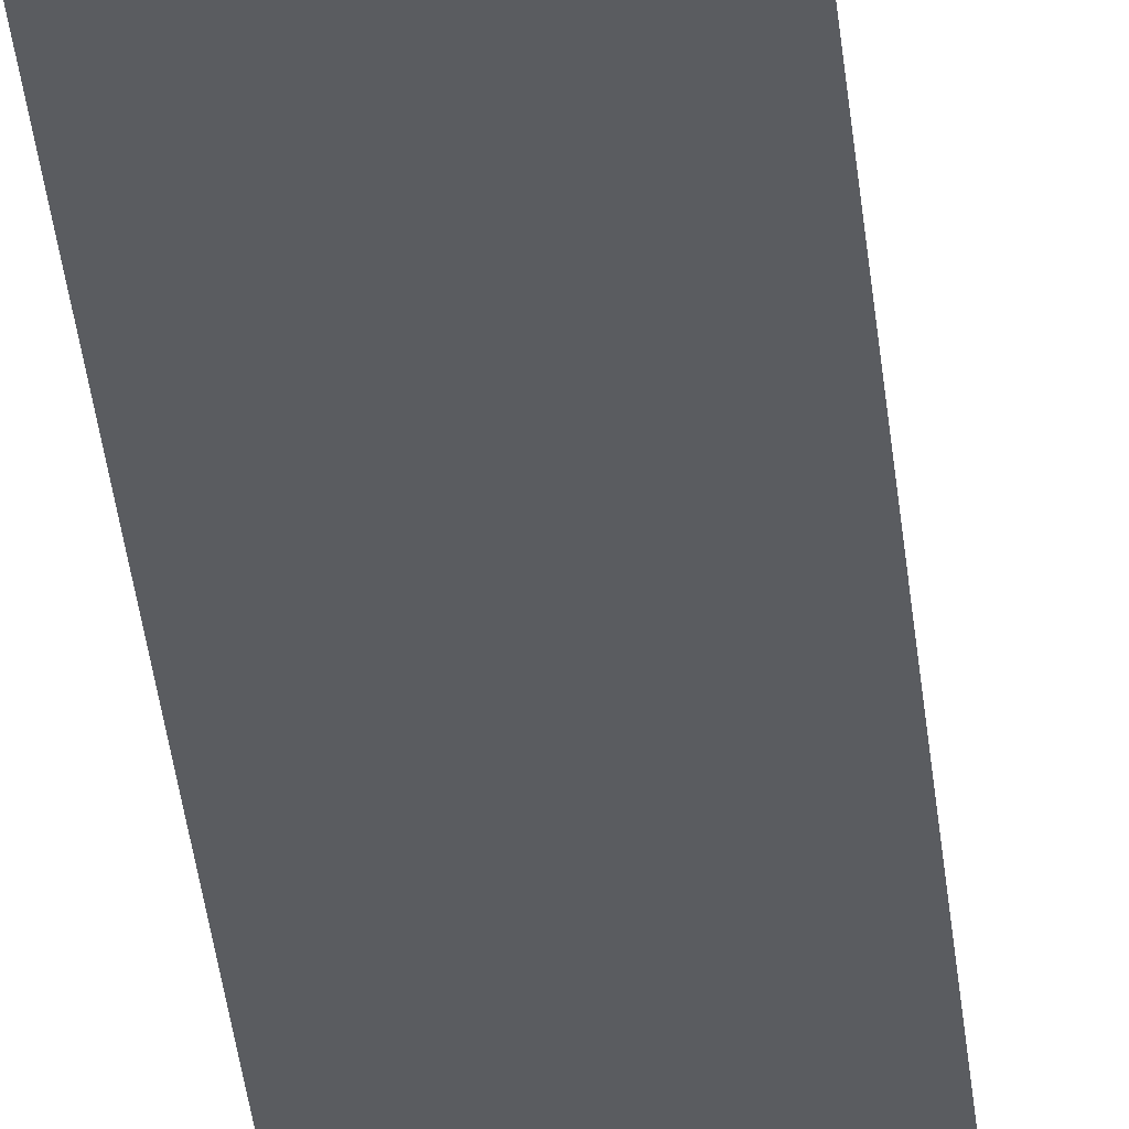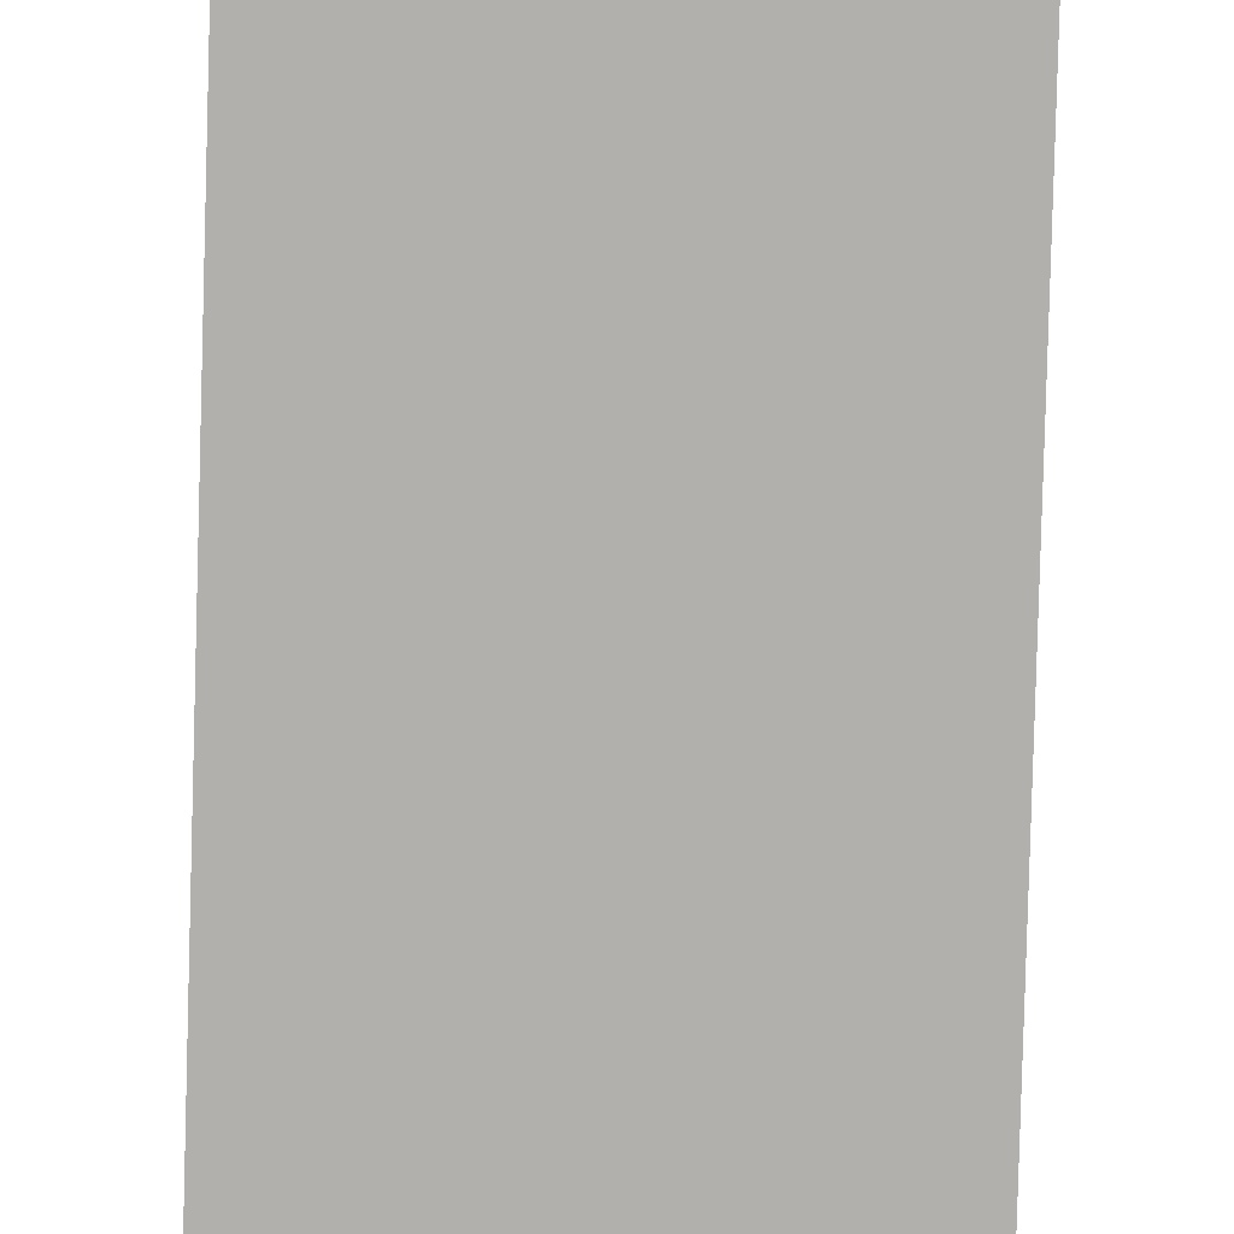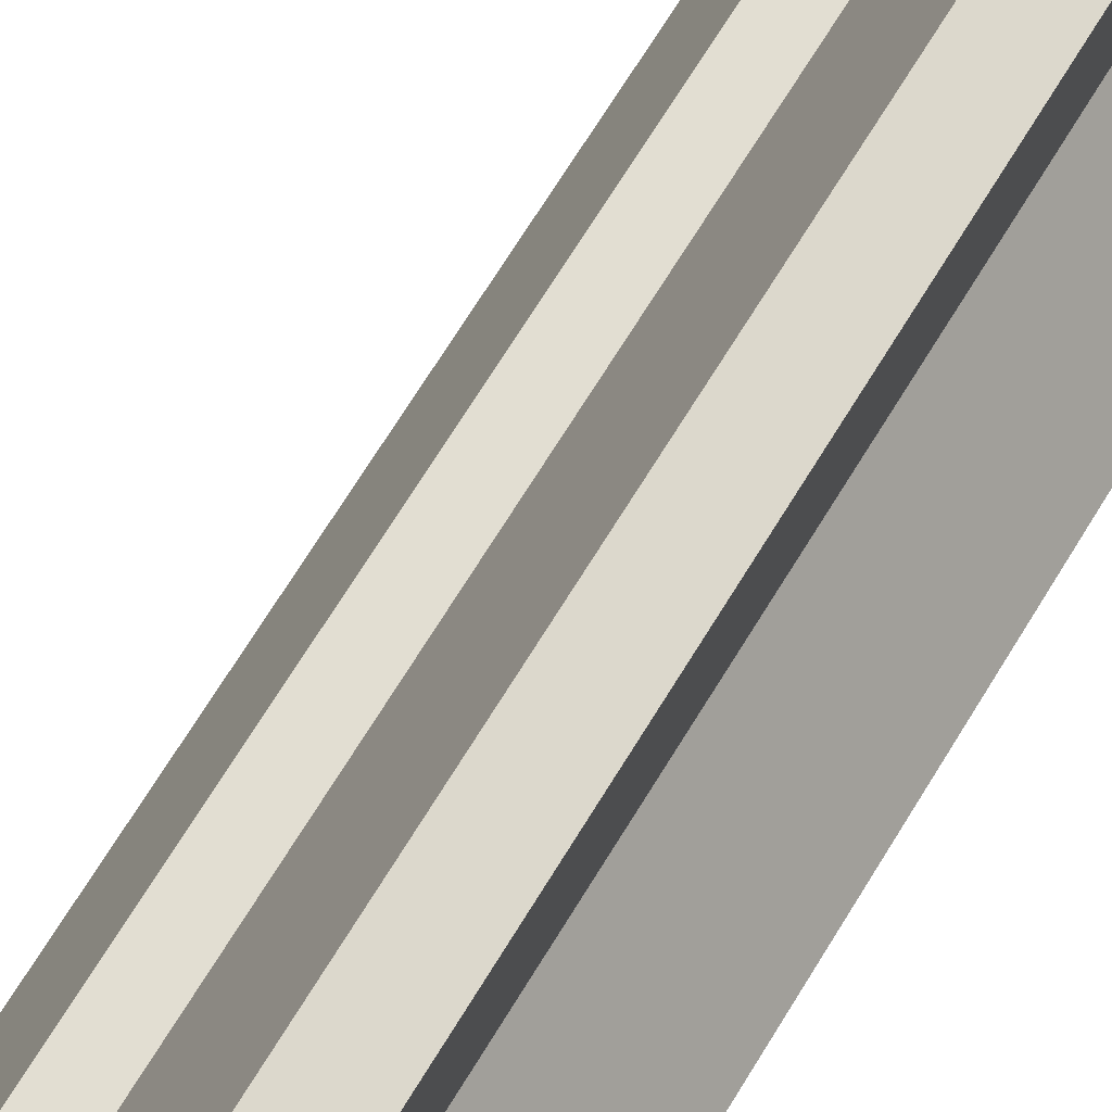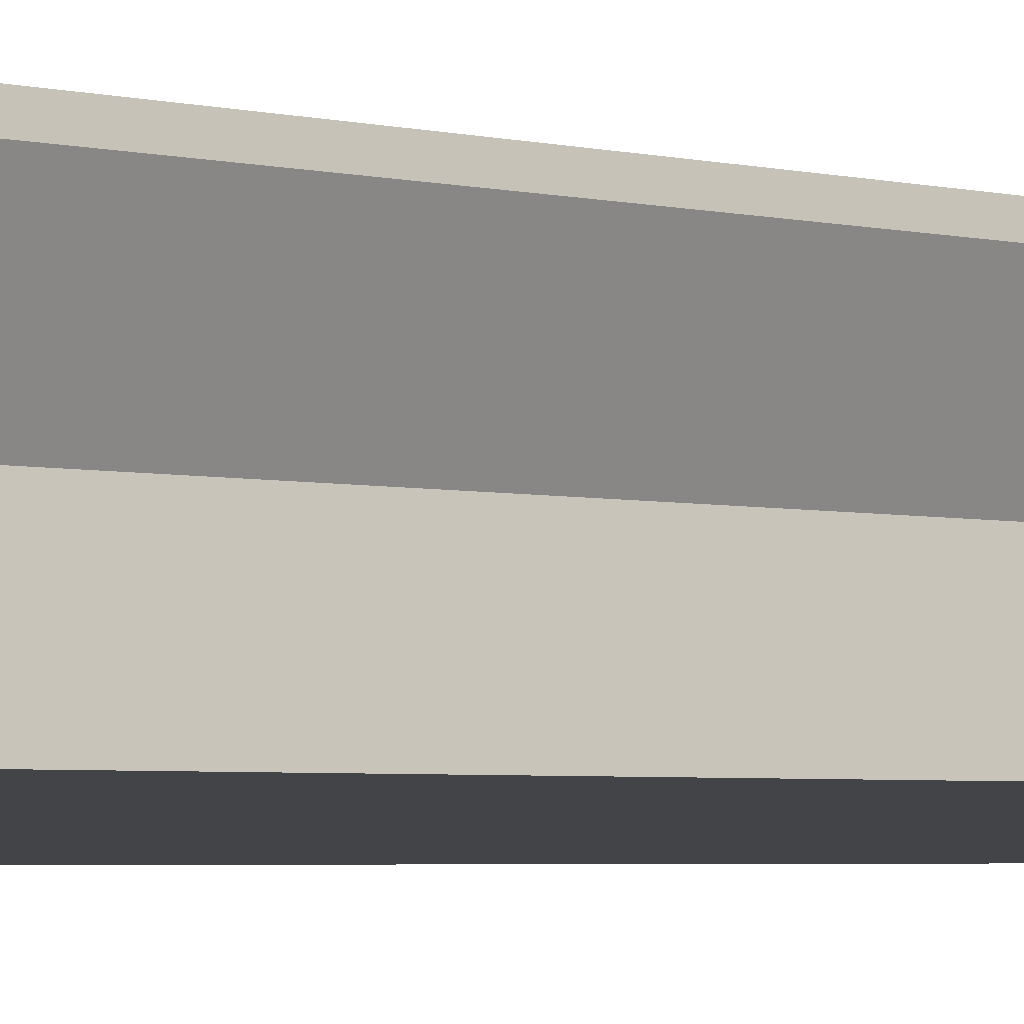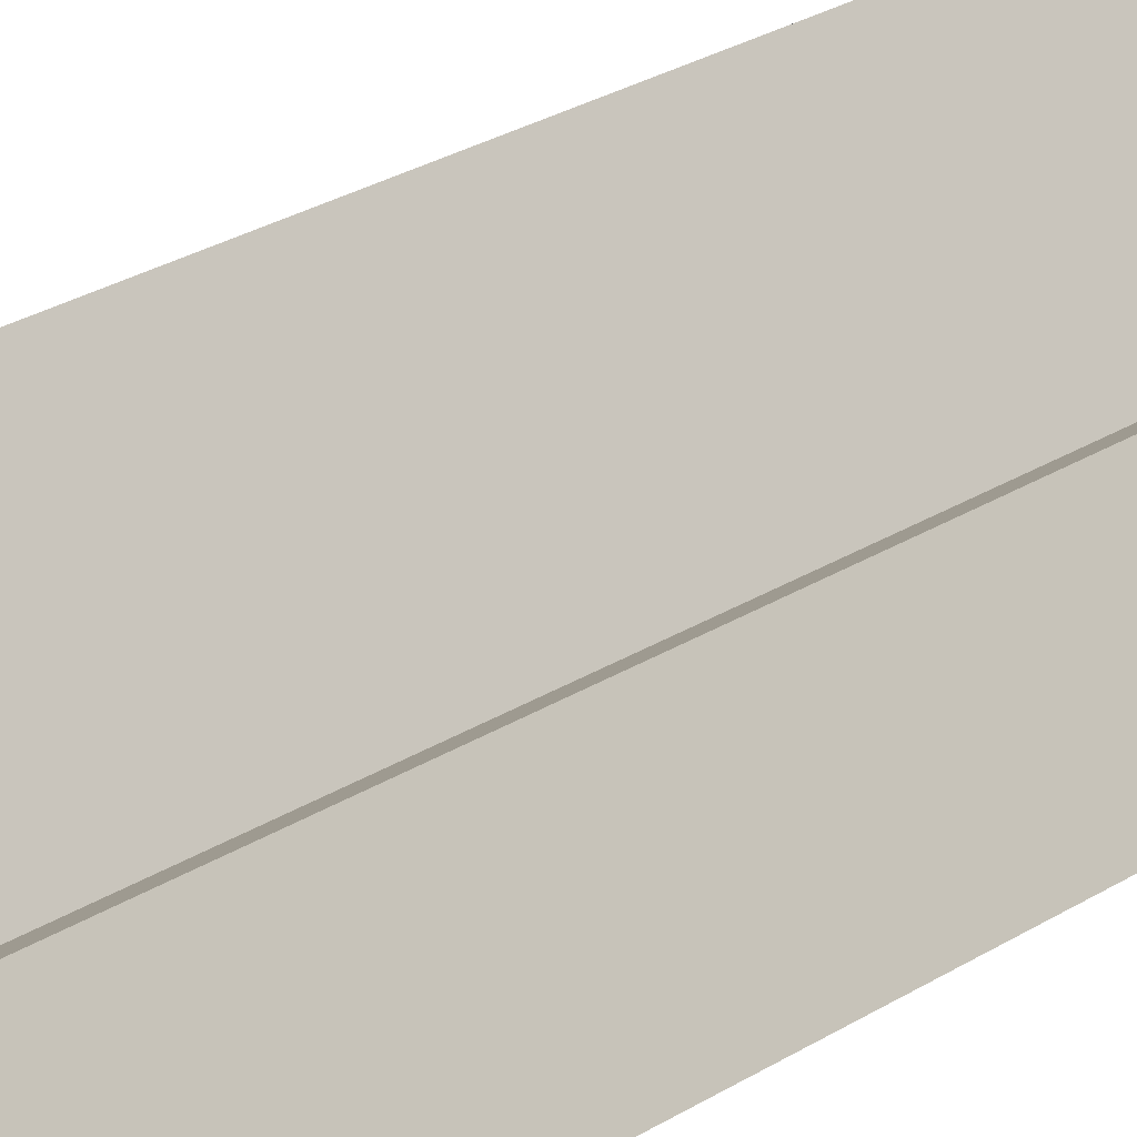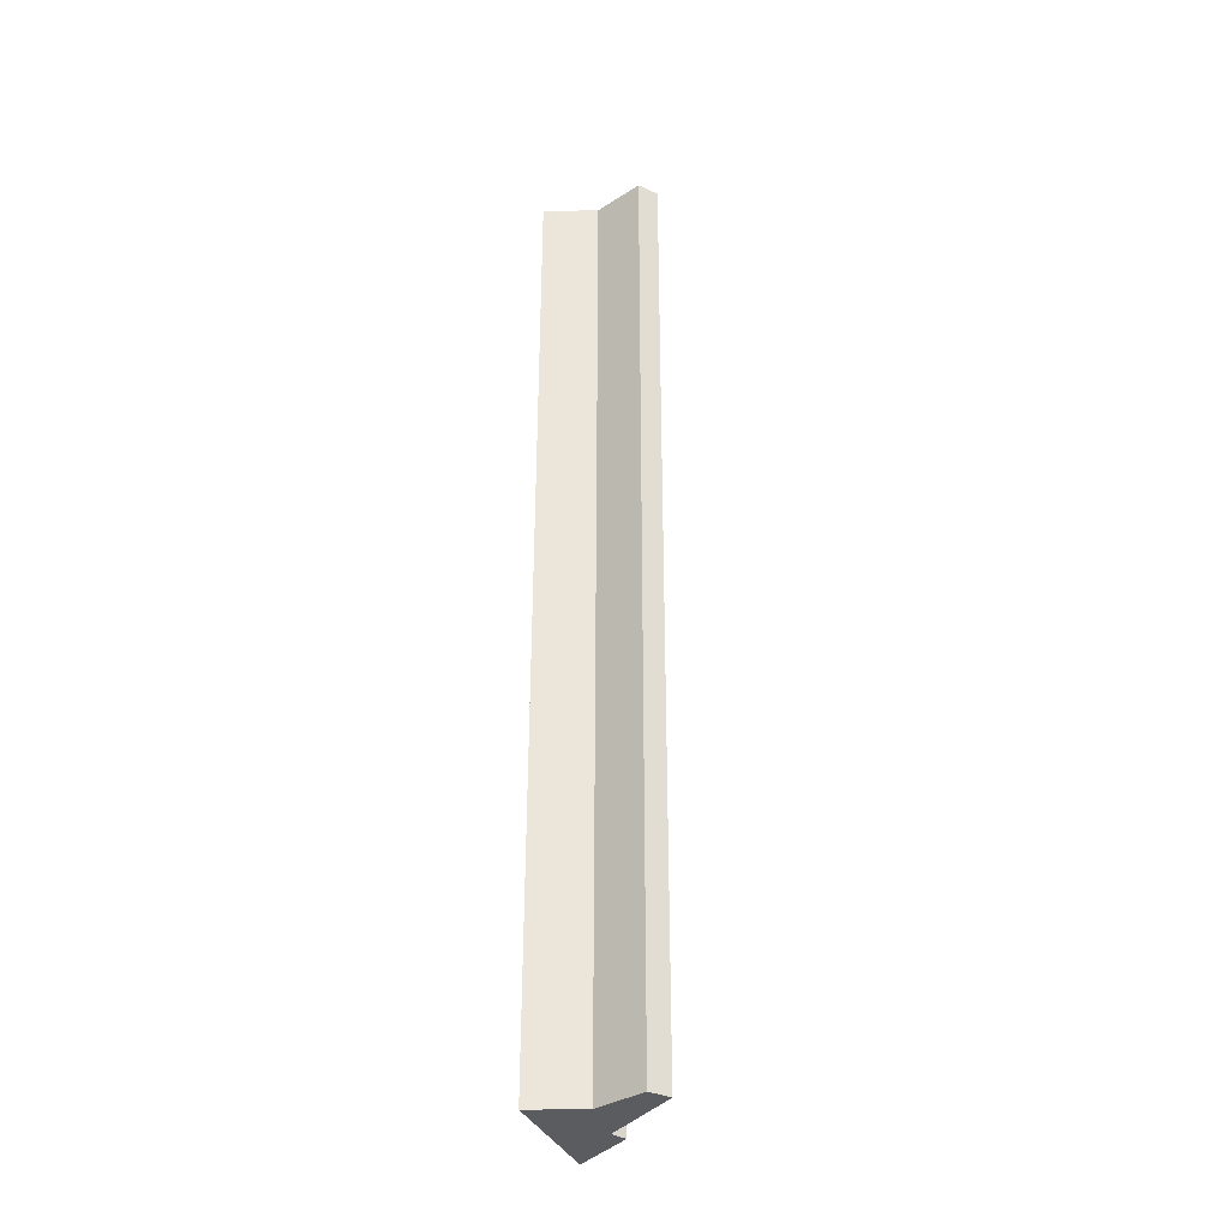
<metadata>
{"format":"obj","ext":"obj","renderer":"f3d","projection":"perspective","resolution":1024,"background":"white","views":[{"elev":-35.0,"azim":5.5,"up":"+Z"},{"elev":-78.5,"azim":178.4,"up":"+Z"},{"elev":52.1,"azim":-152.7,"up":"+Z"},{"elev":-1.9,"azim":-147.8,"up":"+Z"},{"elev":16.2,"azim":32.1,"up":"+Z"},{"elev":-34.9,"azim":-61.8,"up":"+Y"}]}
</metadata>
<code>
v  0.612 17.55 2.08
v  0.461 17.55 0.916
v  0.258 17.55 1.87
v  1.41 17.55 0.691
v  0 17.55 1.074e-15
v  2.269 17.55 -0.284
v  1.68 17.55 0.805
v  1.68 -4.929e-17 0.805
v  2.269 1.739e-17 -0.284
v  0.612 -1.274e-16 2.08
v  1.41 -4.231e-17 0.691
v  0 0 0
v  0.461 -5.609e-17 0.916
v  0.258 -1.145e-16 1.87
g defaultobject
f 1 2 3
f 2 1 4
f 2 4 5
f 5 4 6
f 6 4 7
f 8 6 7
f 6 8 9
f 10 4 1
f 4 10 11
f 9 5 6
f 5 9 12
f 12 2 5
f 2 12 13
f 14 1 3
f 1 14 10
f 11 7 4
f 7 11 8
f 13 3 2
f 3 13 14
f 13 10 14
f 10 13 11
f 11 13 12
f 11 12 9
f 11 9 8

</code>
